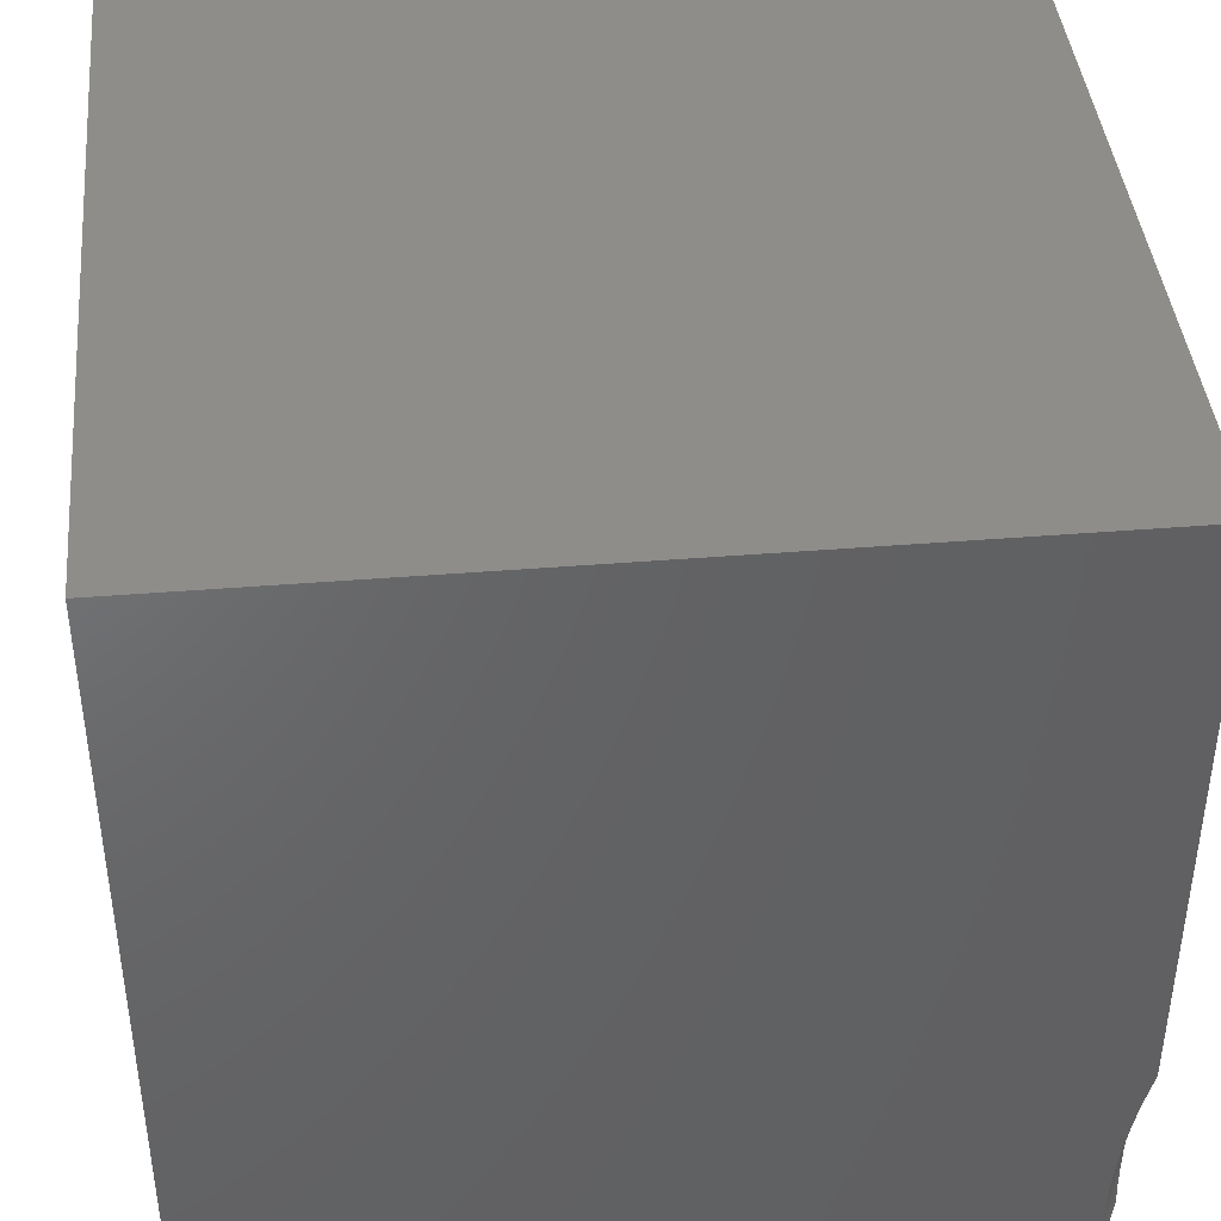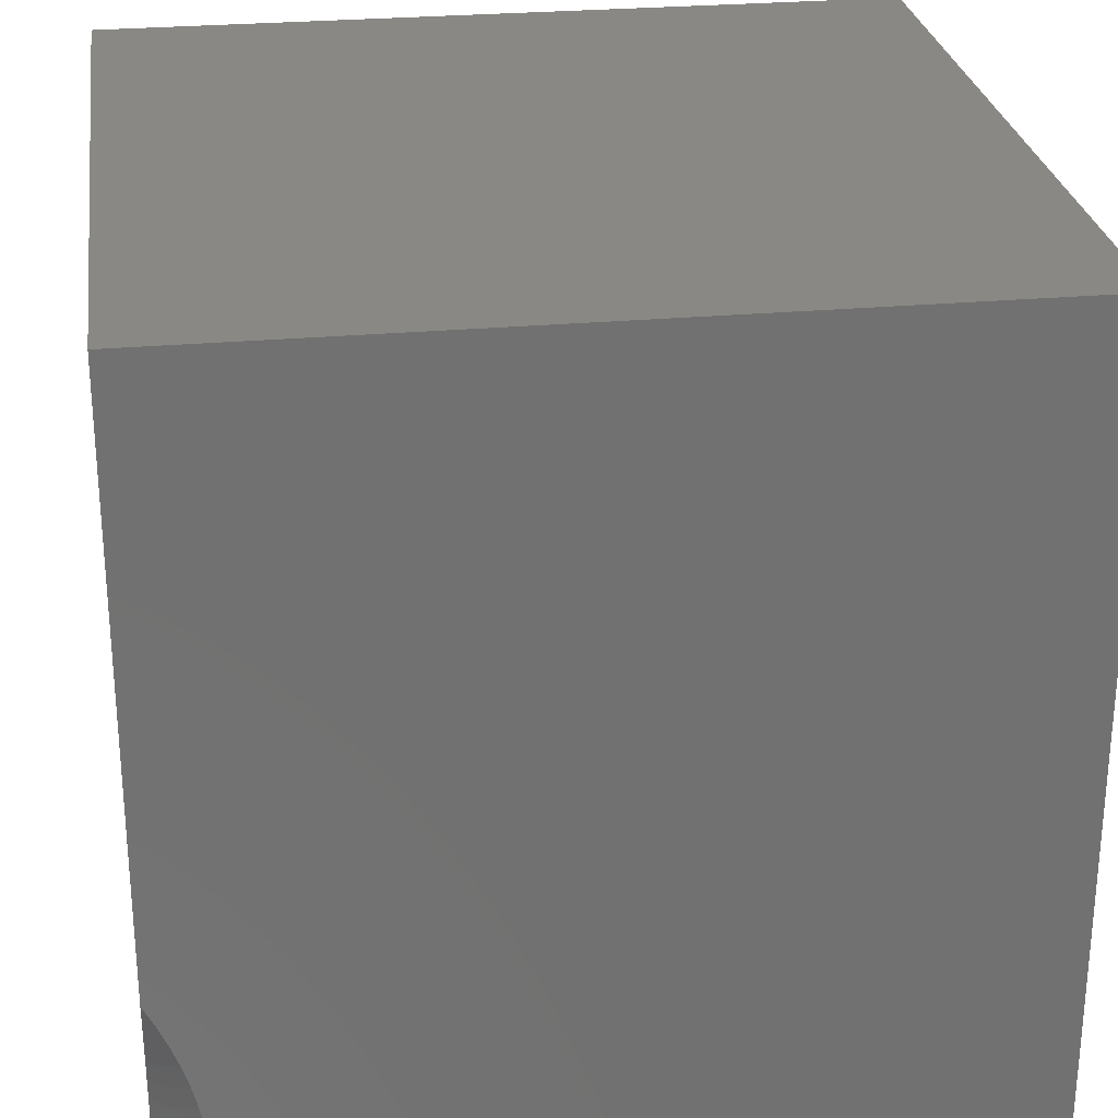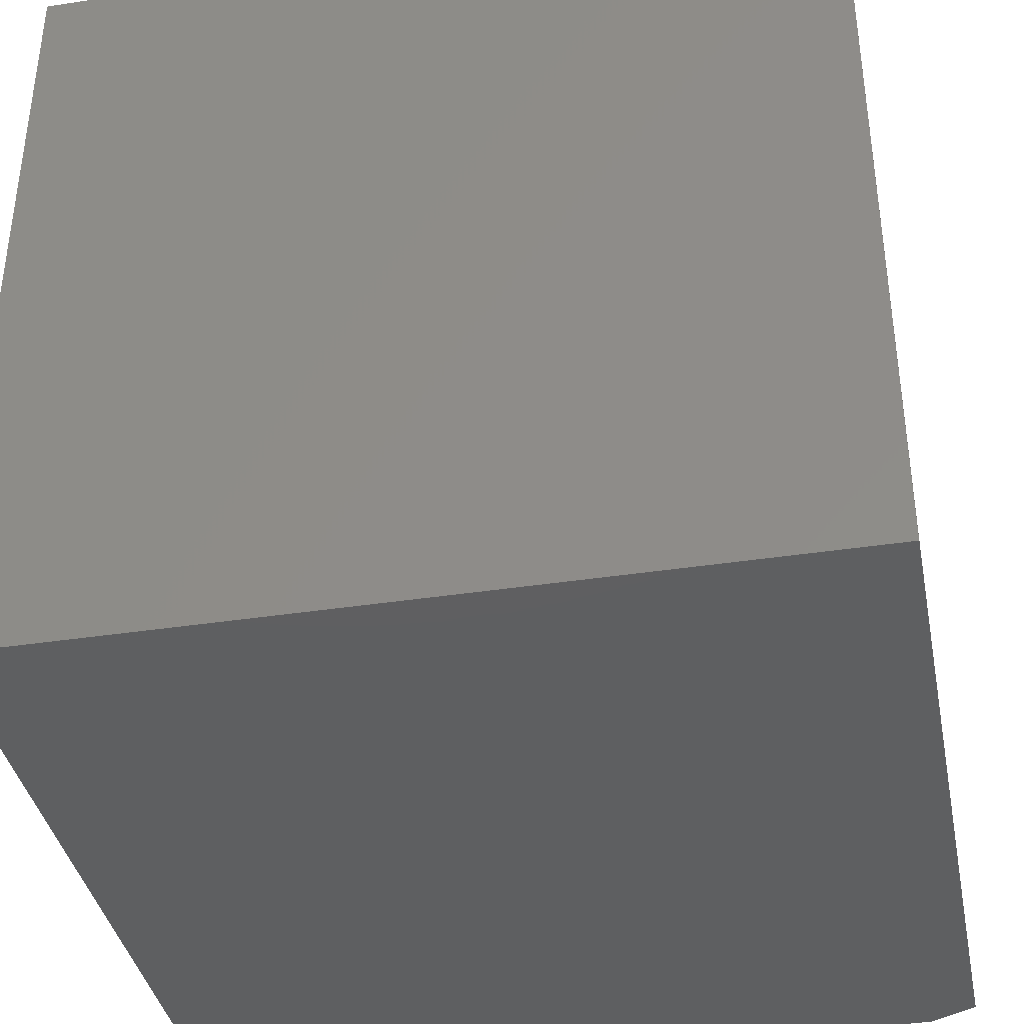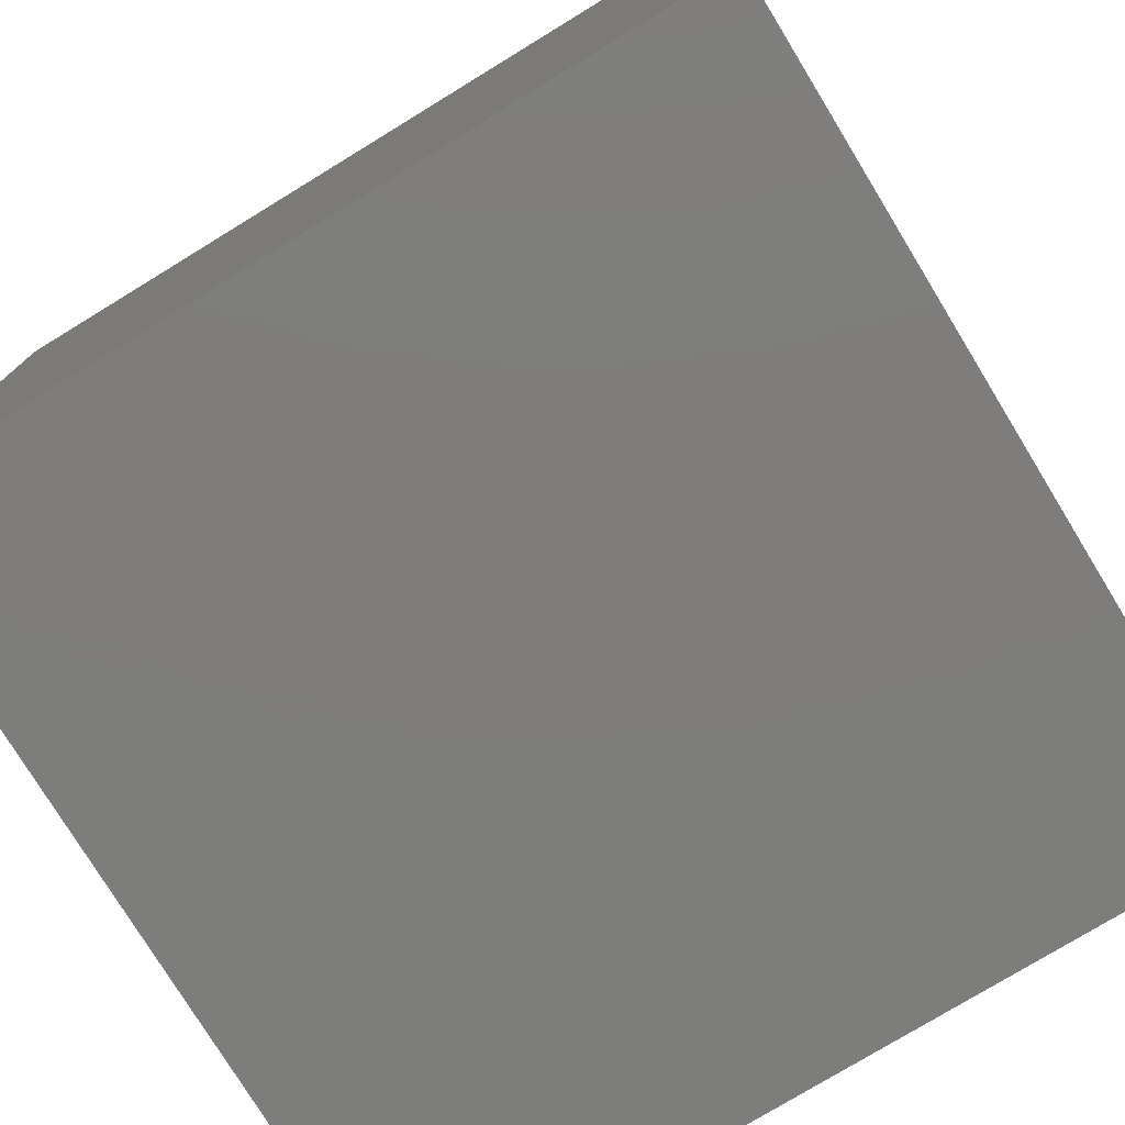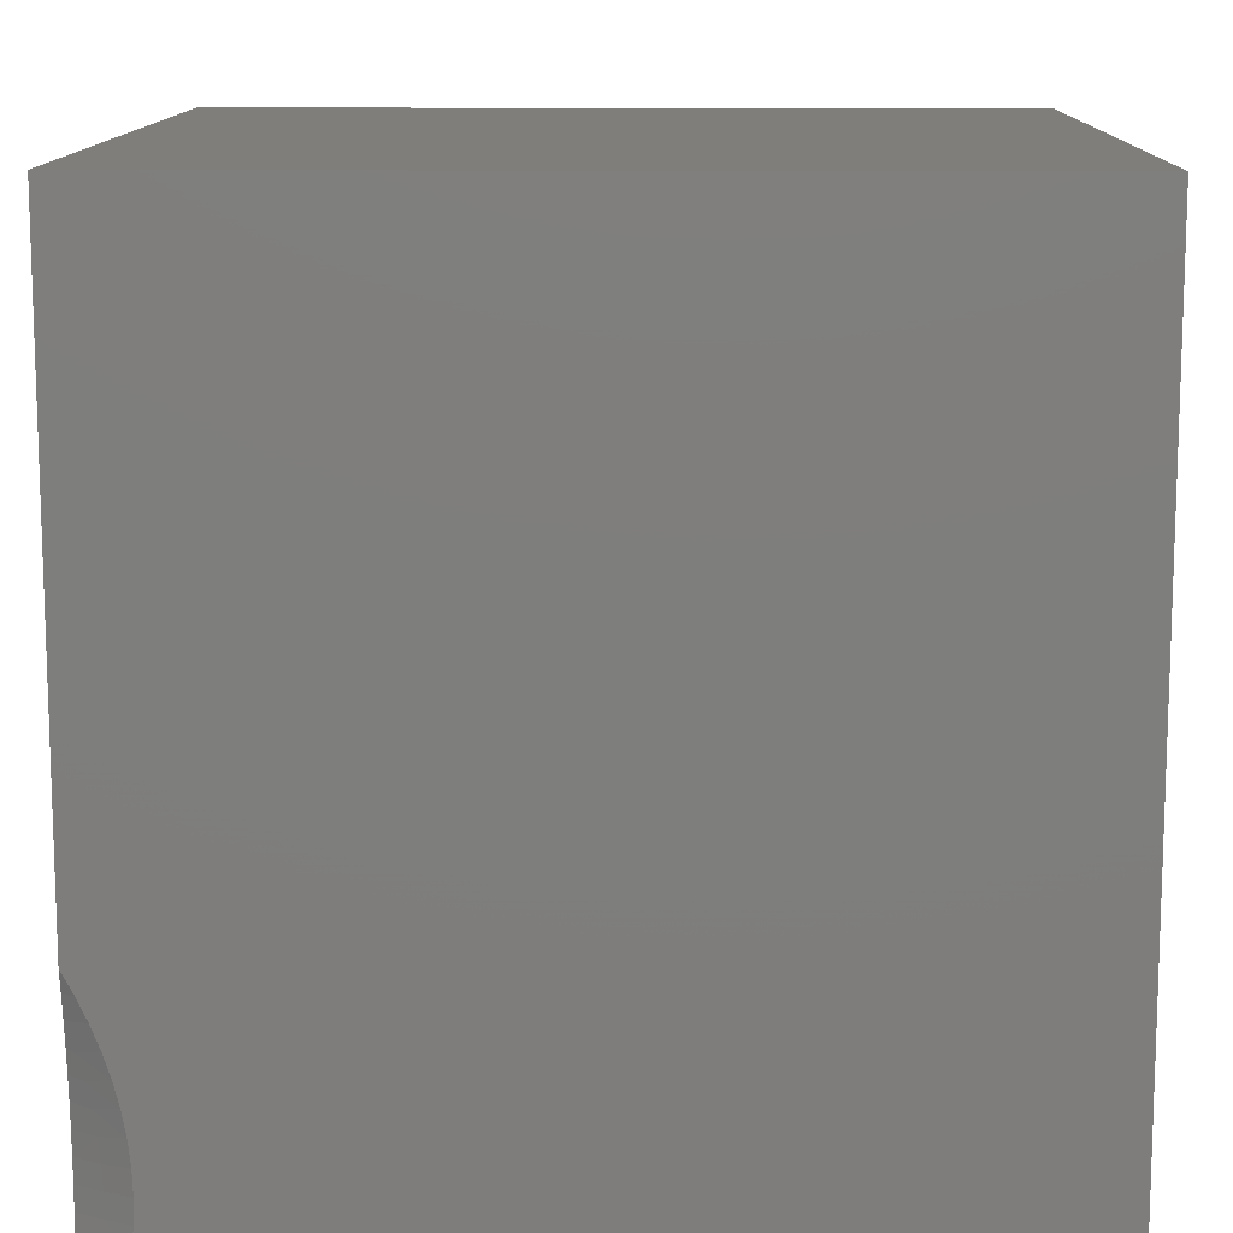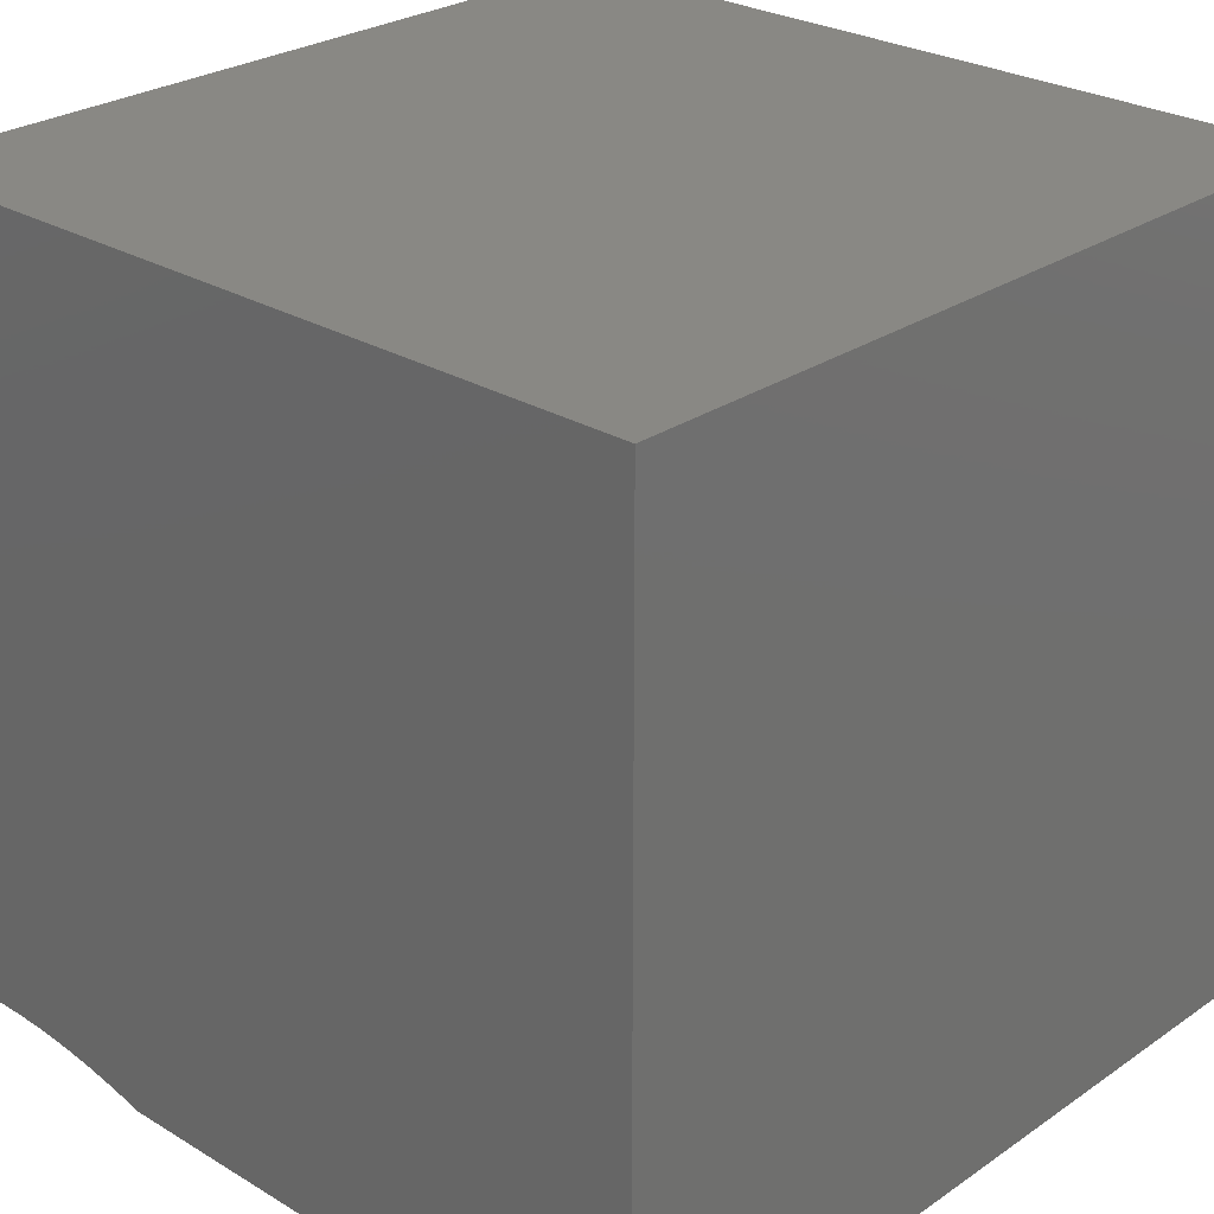
<metadata>
{"format":"stl","ext":"stl","renderer":"f3d","projection":"perspective","resolution":1024,"background":"white","views":[{"elev":41.7,"azim":84.4,"up":"+Y"},{"elev":27.0,"azim":172.0,"up":"+Y"},{"elev":-38.4,"azim":11.0,"up":"+Y"},{"elev":-77.0,"azim":-148.6,"up":"+Y"},{"elev":12.1,"azim":-179.0,"up":"+Y"},{"elev":26.7,"azim":133.2,"up":"+Z"}]}
</metadata>
<code>
# stl→obj: 35 verts, 66 faces
v -2 -6.972 4.031
v -2.031 -6.945 4.016
v -2 -6.945 4.031
v -2.03 -6.918 4.016
v -2 -6.917 4.031
v -2.027 -6.892 4.016
v -2 -6.889 4.029
v -2.023 -6.864 4.016
v -2 -6.861 4.027
v -2.016 -6.837 4.016
v -2 -6.833 4.023
v -2.008 -6.809 4.016
v -2 -6.806 4.019
v -2.036 -6.802 4
v -2 -6.778 4.014
v -2.026 -6.775 4
v -2 -6.75 4.007
v -2.014 -6.749 4
v -2 -6.723 4
v -2.03 -6.973 4.016
v -2 -7 4.029
v -2.058 -7 4
v -2.061 -6.973 4
v -2.062 -6.945 4
v -2.061 -6.916 4
v -2.057 -6.887 4
v -2.052 -6.858 4
v -2.045 -6.83 4
v -2 -6 4
v -3 -6 4
v -3 -7 4
v -2 -6 5
v -3 -6 5
v -2 -7 5
v -3 -7 5
f 1 2 3
f 3 2 4
f 3 4 5
f 5 4 6
f 5 6 7
f 7 6 8
f 7 8 9
f 9 8 10
f 9 10 11
f 11 10 12
f 11 12 13
f 13 12 14
f 13 14 15
f 15 14 16
f 15 16 17
f 17 16 18
f 17 18 19
f 2 1 20
f 20 1 21
f 20 21 22
f 22 23 20
f 20 23 2
f 23 24 2
f 2 24 4
f 24 25 4
f 4 25 6
f 25 26 6
f 6 26 8
f 26 27 8
f 8 27 10
f 27 28 10
f 10 28 12
f 28 14 12
f 29 19 30
f 30 19 18
f 30 18 16
f 30 16 31
f 31 16 14
f 31 14 28
f 28 27 31
f 31 27 26
f 31 26 25
f 25 24 31
f 31 24 23
f 31 23 22
f 32 33 34
f 34 33 35
f 21 34 22
f 22 34 35
f 22 35 31
f 33 30 35
f 35 30 31
f 32 29 33
f 33 29 30
f 1 3 34
f 34 3 5
f 34 5 7
f 7 9 34
f 34 9 11
f 34 11 13
f 13 15 34
f 34 15 17
f 34 17 19
f 29 32 19
f 19 32 34
f 34 21 1

</code>
